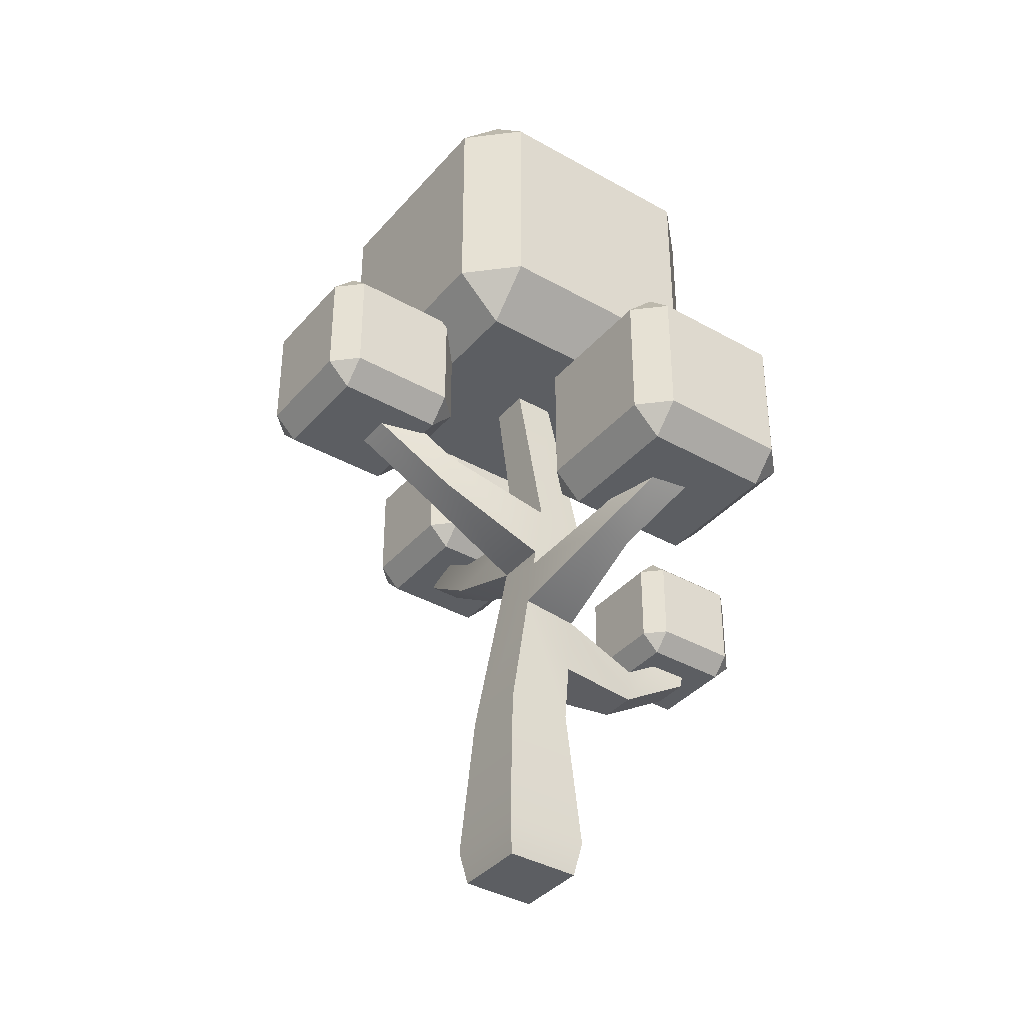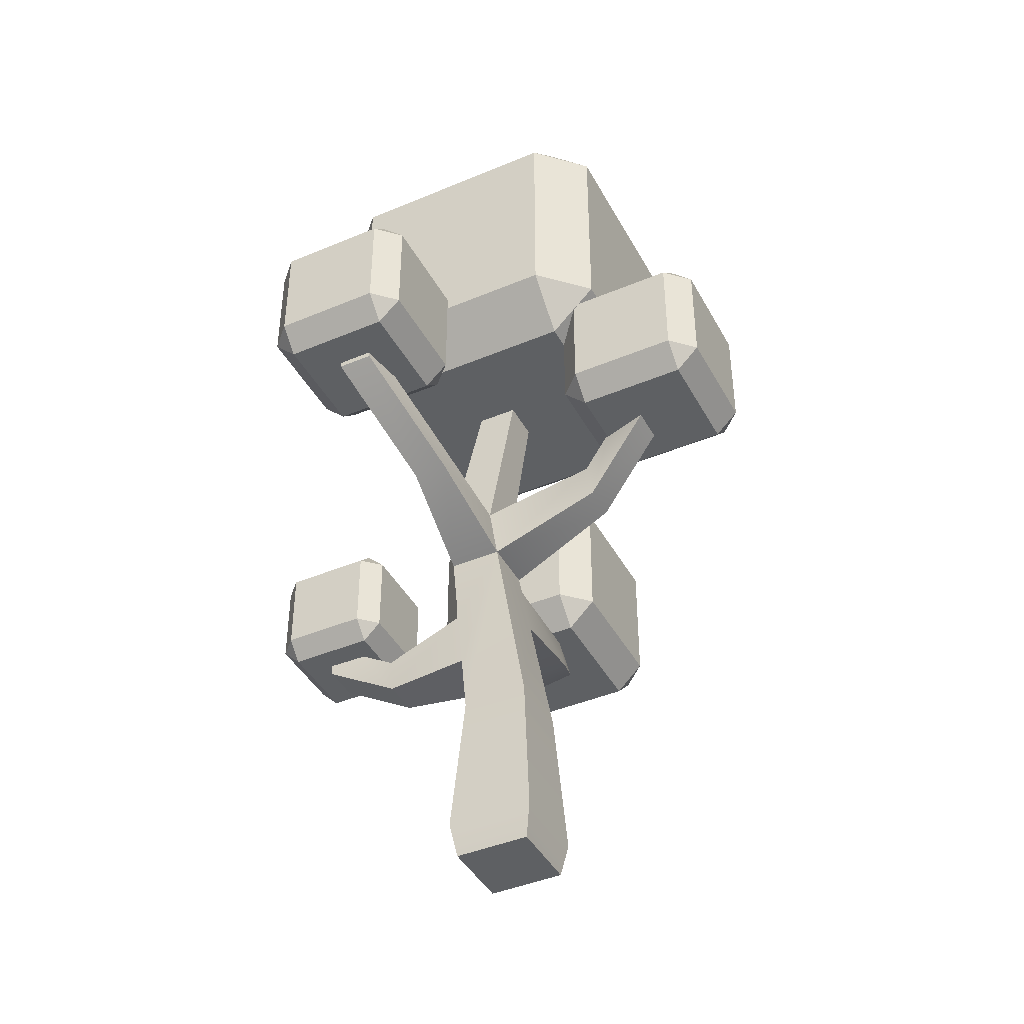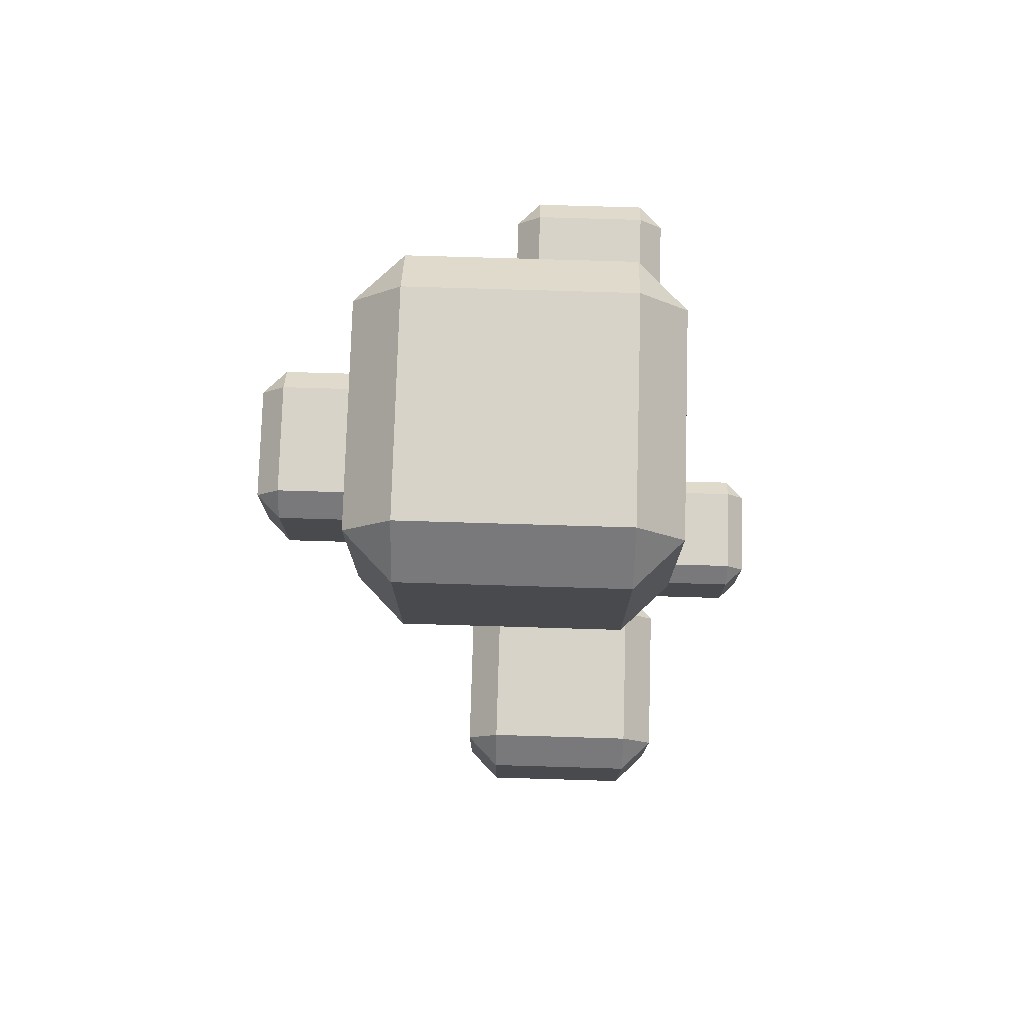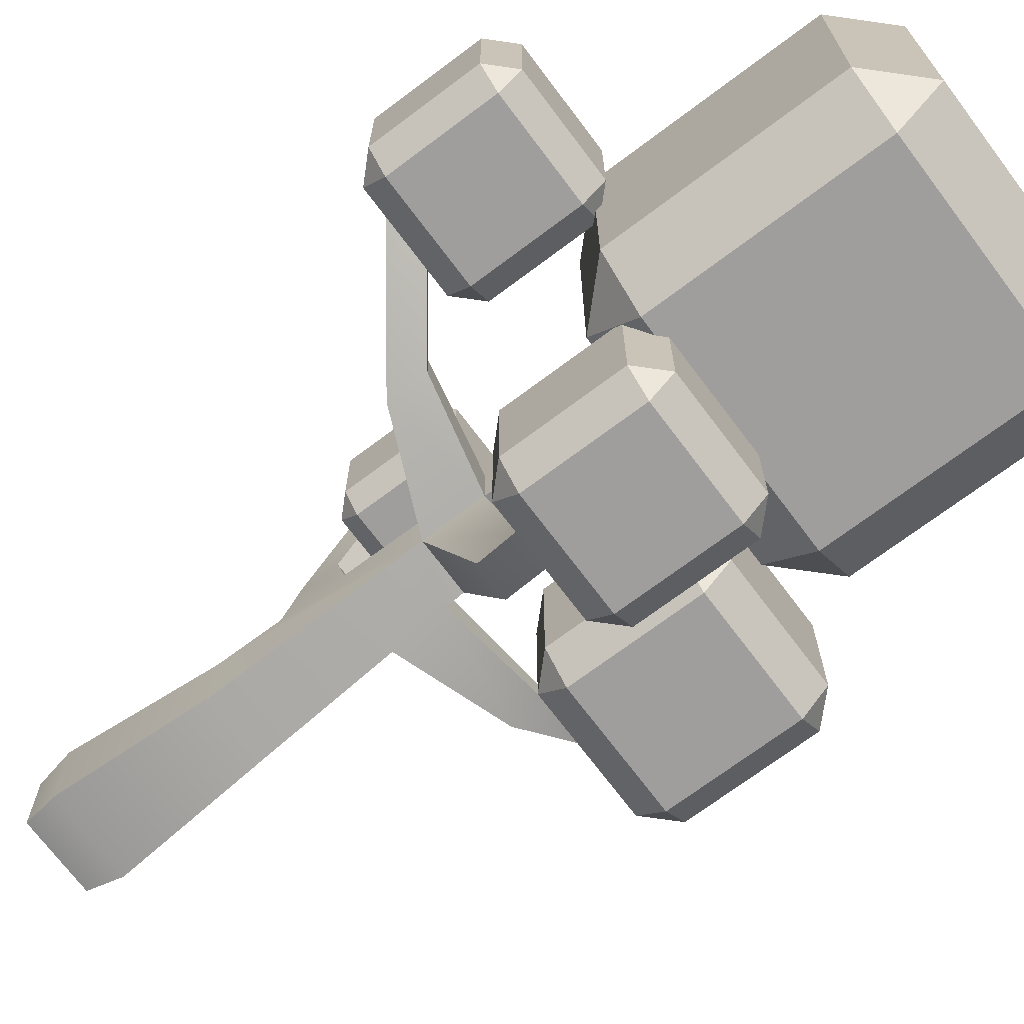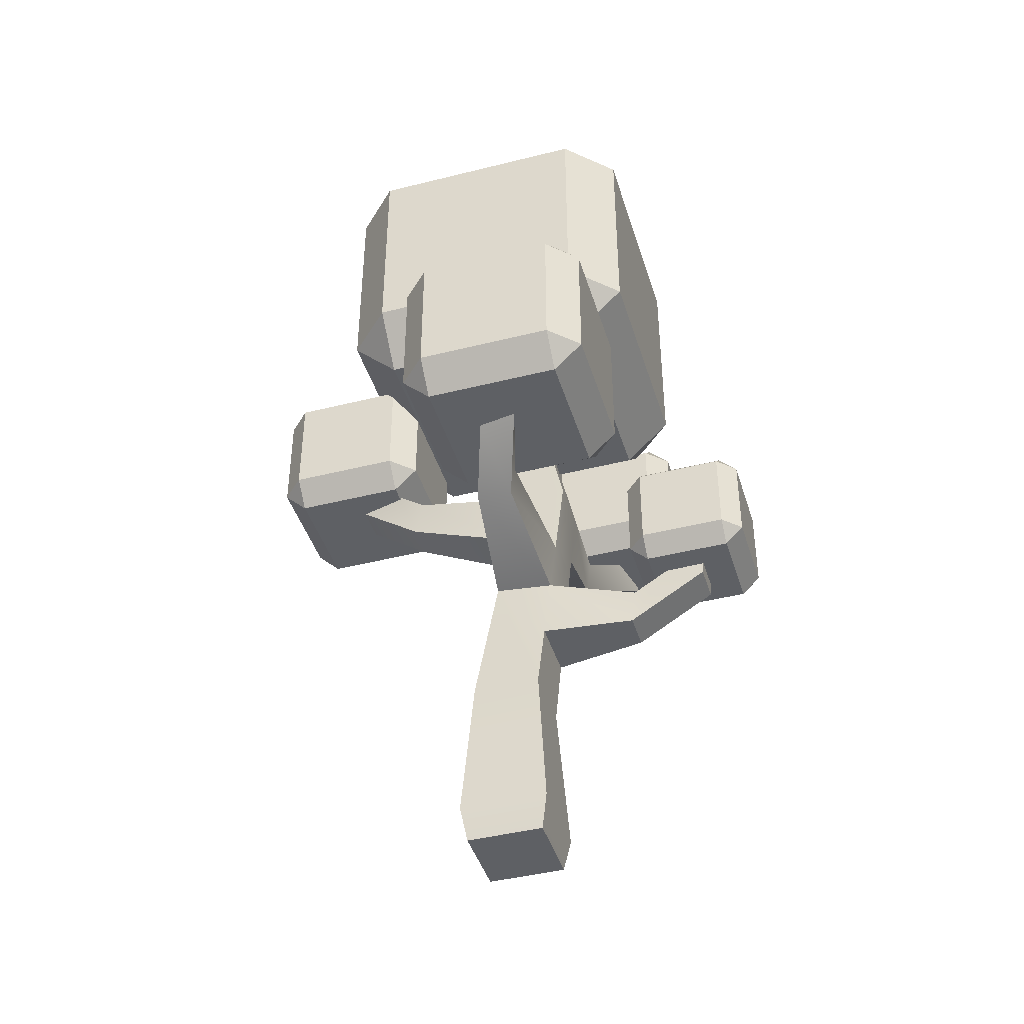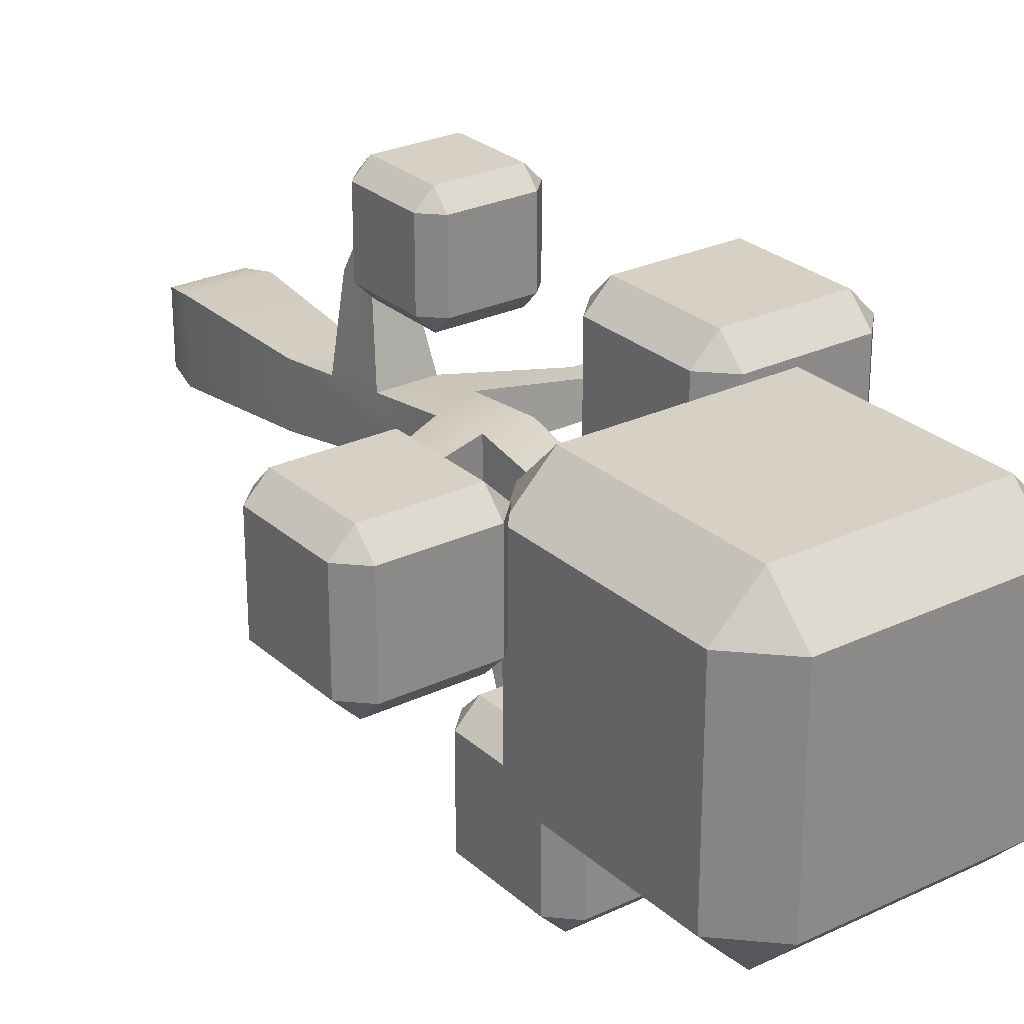
<metadata>
{"format":"obj","ext":"obj","renderer":"f3d","projection":"perspective","resolution":1024,"background":"white","views":[{"elev":-38.0,"azim":-125.8,"up":"+Y"},{"elev":-42.5,"azim":116.7,"up":"+Y"},{"elev":77.1,"azim":-88.3,"up":"+Y"},{"elev":-71.0,"azim":126.9,"up":"+Z"},{"elev":-42.8,"azim":-73.3,"up":"+Y"},{"elev":26.8,"azim":143.5,"up":"+Z"}]}
</metadata>
<code>
o tree_detailed
v -0.7773 7.621 -3.467
v -0.438 7.62 -3.808
v 1.159 9.217 -3.808
v -0.438 9.217 -3.808
v -0.7773 9.216 -3.467
v -0.4361 7.281 -3.467
v 1.159 7.62 -3.808
v 1.499 9.216 -3.467
v 1.158 7.281 -1.873
v 1.499 7.621 -3.467
v 1.499 7.621 -1.873
v -0.4361 9.557 -3.467
v 1.158 9.557 -3.467
v -0.438 7.62 -1.532
v -0.7773 7.621 -1.873
v -4.236 7.917 1.791
v -3.826 5.595 -0.1222
v -4.236 6.004 1.791
v -3.042 5.595 0.4224
v -3.826 5.595 1.79
v -3.137 5.595 0.9742
v -3.828 6.002 2.2
v -3.828 7.919 2.2
v -4.236 6.004 -0.1226
v -1.504 6.004 -0.1226
v -1.504 7.917 1.791
v -1.911 7.919 2.2
v -3.828 7.919 -0.5317
v -3.828 6.002 -0.5317
v -1.911 7.919 -0.5317
v -3.826 8.326 1.79
v -1.914 8.326 1.79
v -3.826 8.326 -0.1222
v -1.914 8.326 -0.1222
v -1.504 7.917 -0.1226
v -4.236 7.917 -0.1226
v -1.914 5.595 1.79
v -1.504 6.004 1.791
v -1.914 5.595 -0.1222
v -1.911 6.002 -0.5317
v -1.911 6.002 2.2
v 2.187 9.454 -1.527
v 1.504 8.772 -1.526
v -1.683 13.32 1.661
v 1.264 9.451 -2.209
v 1.508 9.451 -2.209
v 2.187 12.64 -1.527
v 1.508 12.65 2.344
v -1.683 13.32 -1.526
v 1.504 13.32 1.661
v -1.687 12.65 -2.209
v 1.504 13.32 -1.526
v 1.508 12.65 -2.209
v -2.365 9.454 -1.527
v -1.687 9.451 -2.209
v -1.683 8.772 1.661
v -1.683 8.772 -1.526
v -0.3853 8.772 0.4691
v 1.504 8.772 1.661
v -0.7773 9.117 -1.873
v 1.499 9.117 -1.873
v 1.499 9.216 -1.972
v -1.687 12.65 2.344
v -2.365 12.64 -1.527
v -2.365 9.454 1.662
v -2.365 12.64 1.662
v -1.687 9.451 2.344
v 1.508 9.451 2.344
v 0.7739 5.932 2.34
v -0.9524 5.932 3.549
v -0.9524 5.932 2.34
v -0.6936 6.19 3.549
v 0.5151 6.19 2.341
v -0.695 5.933 2.082
v -0.695 5.933 3.808
v 0.5151 6.19 3.549
v -0.3452 4.464 2.55
v -0.6936 4.464 3.549
v 0.179 4.464 3.12
v 0.5151 4.464 3.549
v 0.5165 5.933 3.808
v -0.695 4.721 3.808
v -0.9524 4.723 3.549
v -0.6936 6.19 2.341
v 0.5165 5.933 2.082
v 0.7739 5.932 3.549
v 0.7739 4.723 3.549
v -0.9524 4.723 2.34
v -0.695 4.721 2.082
v 0.5165 4.721 2.082
v 0.7739 4.723 2.34
v -0.6936 4.464 2.341
v 0.5151 4.464 2.341
v 0.5165 4.721 3.808
v 2.378 9.736 0.3098
v 2.765 7.551 0.6645
v 3.415 7.551 0.7797
v 3.908 7.551 1.84
v 3.91 9.41 2.167
v 3.91 7.877 2.167
v 2.376 7.877 -0.01772
v 3.91 9.41 -0.01772
v 2.187 9.545 0.3097
v 2.376 9.41 -0.01772
v 2.142 9.409 0.2172
v 2.376 9.41 2.167
v 2.376 7.877 2.167
v 4.236 7.878 0.3096
v 3.91 7.877 -0.01772
v 2.378 7.551 0.3098
v 3.908 7.551 0.3098
v 4.236 9.409 1.84
v 3.908 9.736 1.84
v 4.236 9.409 0.3096
v 2.378 7.551 1.84
v 3.908 9.736 0.3098
v 4.236 7.878 1.84
v -0.4361 7.281 -1.873
v 0.3043 7.281 -1.873
v 1.158 7.281 -3.467
v 1.158 9.557 -2.209
v -0.4361 9.557 -2.209
v -0.5423 9.451 -2.209
v -0.7773 9.216 -1.972
v 1.159 7.62 -1.532
v 1.159 8.778 -1.532
v -0.438 8.778 -1.532
v 2.187 12.64 1.662
v 2.187 9.454 0.2172
v 2.095 9.453 1.754
v 2.05 7.878 1.84
v 2.05 7.878 0.3096
v 2.05 9.317 1.662
v 2.05 9.317 0.3096
v 2.378 9.736 1.84
v 2.05 9.409 1.754
v 2.05 9.409 1.84
v 2.187 9.545 1.662
v 0.271 6.475 0.2628
v 0.2068 8.772 -0.123
v -0.6329 0 0.6303
v -0.6329 -0 -0.457
v -0.4869 5.348 0.06674
v 0.4544 0 0.6303
v 0.4544 -0 -0.457
v 0.3374 4.475 0.7683
v 0.5429 0.4981 0.7188
v -2.134 4.995 0.6252
v 0.1848 3.611 1.983
v -0.546 3.569 0.6709
v -0.1809 7.281 -1.873
v -0.005888 7.281 -2.548
v 3.418 7.467 0.7652
v 3.418 7.467 1.271
v -0.3633 4.291 3.101
v 1.819 6.264 0.7707
v 0.2996 5.613 0.8906
v 3.399 8.028 1.331
v 0.5152 7.281 -2.548
v 3.399 8.028 0.8627
v 1.8 6.825 0.831
v 2.765 7.551 1.133
v 3.415 7.551 1.28
v -0.3498 6.317 -1.513
v 0.1713 6.317 -1.513
v -2.133 5.051 0.1059
v -0.5129 4.565 -0.06935
v -0.185 7.303 -1.851
v 0.2977 7.303 -1.851
v -0.3633 3.611 1.983
v -0.4495 6.475 0.2628
v -0.4897 5.263 0.853
v -0.4781 5.613 0.1129
v 0.1521 6.895 -1.412
v 0.1667 4.155 2.041
v 1.819 6.264 0.2652
v 0.2996 5.613 0.1129
v 1.8 6.825 0.3627
v 0.1848 4.291 3.101
v 0.3675 3.569 0.6709
v -0.3306 6.895 -1.412
v 0.5429 0.4981 -0.5455
v -0.7214 0.4981 -0.5455
v 0.3975 2.663 -0.4001
v 0.3975 2.663 0.5734
v -0.576 2.663 0.5734
v -0.7214 0.4981 0.7188
v -0.576 2.663 -0.4001
v 0.2068 8.772 0.4691
v 0.271 6.475 0.9833
v -0.3853 8.772 -0.123
v -0.4495 6.475 0.9833
v -0.5159 4.475 0.7683
v -2.117 5.536 0.1903
v -2.216 5.595 0.2248
v -0.3575 4.464 3.12
v -2.118 5.483 0.6777
v -2.305 5.595 0.7427
v -0.3452 4.155 2.041
v 0.1667 4.464 2.55
f 10 120 7
f 8 3 13
f 4 1 5
f 1 4 2
f 4 7 2
f 7 4 3
f 12 4 5
f 6 1 2
f 7 8 10
f 8 7 3
f 11 125 9
f 10 9 120
f 9 10 11
f 7 6 2
f 6 7 120
f 12 3 4
f 3 12 13
f 118 14 15
f 60 14 127
f 14 60 15
f 6 15 1
f 15 6 118
f 17 24 29
f 16 22 23
f 22 16 18
f 17 18 24
f 18 17 20
f 17 19 20
f 19 17 39
f 20 19 21
f 19 39 195
f 21 37 20
f 37 195 39
f 37 21 198
f 37 198 195
f 27 22 41
f 22 27 23
f 36 18 16
f 18 36 24
f 25 26 38
f 26 25 35
f 26 32 27
f 28 40 29
f 40 28 30
f 31 16 23
f 32 33 31
f 33 32 34
f 33 28 36
f 27 31 23
f 31 27 32
f 31 36 16
f 36 31 33
f 26 34 32
f 34 26 35
f 33 30 28
f 30 33 34
f 35 30 34
f 28 24 36
f 24 28 29
f 38 41 37
f 40 35 25
f 35 40 30
f 20 22 18
f 40 17 29
f 17 40 39
f 25 37 39
f 37 25 38
f 38 27 41
f 27 38 26
f 25 39 40
f 20 41 22
f 41 20 37
f 42 43 46
f 56 67 65
f 50 49 44
f 49 50 52
f 55 122 123
f 122 55 51
f 122 51 121
f 53 121 51
f 53 45 121
f 45 53 46
f 128 52 50
f 52 128 47
f 128 50 48
f 49 51 64
f 48 44 63
f 44 48 50
f 49 53 51
f 53 49 52
f 47 53 52
f 51 54 64
f 54 51 55
f 57 54 55
f 57 65 54
f 65 57 56
f 66 67 63
f 67 66 65
f 56 68 67
f 68 56 59
f 47 46 53
f 57 191 56
f 191 57 43
f 191 43 140
f 140 43 189
f 58 56 191
f 56 58 59
f 59 58 189
f 59 189 43
f 123 57 55
f 57 123 124
f 60 57 124
f 127 57 60
f 57 127 43
f 43 127 126
f 43 126 61
f 61 46 43
f 62 46 61
f 46 62 45
f 44 66 63
f 44 64 66
f 64 44 49
f 64 65 66
f 65 64 54
f 48 67 68
f 67 48 63
f 91 86 87
f 86 91 69
f 72 70 75
f 72 71 70
f 71 72 84
f 76 84 72
f 84 76 73
f 84 74 71
f 74 90 89
f 90 74 85
f 81 82 94
f 82 81 75
f 81 72 75
f 72 81 76
f 86 73 76
f 73 86 69
f 92 77 78
f 77 92 93
f 78 77 196
f 77 93 200
f 200 93 79
f 196 80 78
f 80 196 79
f 80 79 93
f 86 76 81
f 71 83 70
f 83 71 88
f 92 88 89
f 90 92 89
f 92 90 93
f 78 82 83
f 84 85 74
f 85 84 73
f 87 81 94
f 81 87 86
f 91 80 93
f 80 91 87
f 78 94 82
f 94 78 80
f 74 88 71
f 88 74 89
f 90 69 91
f 69 90 85
f 92 83 88
f 83 92 78
f 70 82 75
f 82 70 83
f 91 93 90
f 87 94 80
f 69 85 73
f 113 95 135
f 95 113 116
f 110 96 115
f 96 110 111
f 96 111 97
f 97 111 163
f 162 115 96
f 97 96 162
f 162 163 97
f 115 162 98
f 98 162 163
f 98 163 111
f 99 107 100
f 107 99 106
f 104 109 101
f 109 104 102
f 108 112 117
f 112 108 114
f 135 137 106
f 137 107 106
f 107 137 131
f 95 129 103
f 129 95 104
f 104 105 129
f 109 114 108
f 114 109 102
f 99 135 106
f 135 99 113
f 105 132 134
f 132 105 101
f 101 105 104
f 117 99 100
f 99 117 112
f 110 132 101
f 108 98 111
f 98 108 117
f 115 107 131
f 108 111 109
f 110 131 132
f 131 110 115
f 109 110 101
f 110 109 111
f 112 113 99
f 112 116 113
f 116 112 114
f 95 102 104
f 102 95 116
f 115 100 107
f 100 115 98
f 114 102 116
f 117 100 98
f 151 168 118
f 125 118 168
f 118 125 14
f 125 168 169
f 125 169 119
f 125 119 9
f 6 152 118
f 152 6 120
f 118 152 151
f 152 120 159
f 9 159 120
f 159 9 119
f 60 1 15
f 1 60 124
f 1 124 5
f 121 12 122
f 12 121 13
f 123 5 124
f 5 123 12
f 12 123 122
f 45 13 121
f 13 45 8
f 8 45 62
f 10 61 11
f 61 10 62
f 62 10 8
f 11 126 125
f 126 11 61
f 126 14 125
f 14 126 127
f 42 59 43
f 59 42 134
f 134 42 105
f 105 42 129
f 133 59 134
f 103 128 138
f 128 103 47
f 47 103 129
f 47 129 42
f 130 48 68
f 48 130 128
f 128 130 138
f 136 131 137
f 131 136 132
f 132 136 133
f 132 133 134
f 135 136 137
f 136 135 130
f 130 135 138
f 138 135 103
f 103 135 95
f 133 68 59
f 68 133 136
f 68 136 130
f 46 47 42
f 191 139 171
f 139 191 140
f 145 141 142
f 141 145 144
f 180 170 150
f 170 180 149
f 160 97 96
f 172 194 197
f 194 172 143
f 162 178 161
f 178 162 96
f 162 160 96
f 160 162 158
f 154 97 163
f 163 160 158
f 158 162 163
f 174 168 181
f 168 174 169
f 139 181 171
f 181 139 174
f 199 146 193
f 146 199 175
f 161 139 190
f 139 161 178
f 149 155 170
f 155 149 179
f 139 189 190
f 189 139 140
f 79 155 179
f 155 79 196
f 197 195 198
f 195 197 194
f 77 175 199
f 175 77 200
f 183 141 187
f 141 183 142
f 183 145 142
f 145 183 182
f 167 184 188
f 184 167 177
f 177 167 143
f 177 143 173
f 144 182 147
f 182 144 145
f 146 177 157
f 177 146 180
f 177 180 185
f 177 185 184
f 147 141 144
f 141 147 187
f 166 193 148
f 193 166 167
f 149 146 175
f 146 149 180
f 176 157 177
f 157 176 156
f 168 164 181
f 164 168 151
f 164 151 152
f 153 156 176
f 156 153 154
f 77 155 196
f 155 77 170
f 170 77 199
f 153 96 97
f 153 178 96
f 178 153 176
f 156 190 157
f 190 156 161
f 165 169 174
f 169 165 119
f 119 165 159
f 152 165 164
f 165 152 159
f 19 148 21
f 148 19 166
f 97 154 153
f 160 163 97
f 154 161 156
f 161 154 162
f 162 154 163
f 164 177 173
f 177 164 165
f 166 143 167
f 143 166 194
f 193 170 199
f 170 193 150
f 172 148 193
f 148 172 197
f 171 172 192
f 172 171 173
f 172 173 143
f 167 150 193
f 150 167 186
f 186 167 188
f 177 174 139
f 174 177 165
f 139 176 177
f 176 139 178
f 180 186 185
f 186 180 150
f 181 173 171
f 173 181 164
f 188 182 183
f 182 188 184
f 182 185 147
f 185 182 184
f 185 187 147
f 187 185 186
f 186 183 187
f 183 186 188
f 58 171 192
f 171 58 191
f 189 192 190
f 192 189 58
f 157 193 146
f 193 157 172
f 172 157 192
f 192 157 190
f 19 194 166
f 194 19 195
f 179 200 79
f 200 179 149
f 200 149 175
f 197 21 148
f 21 197 198

</code>
